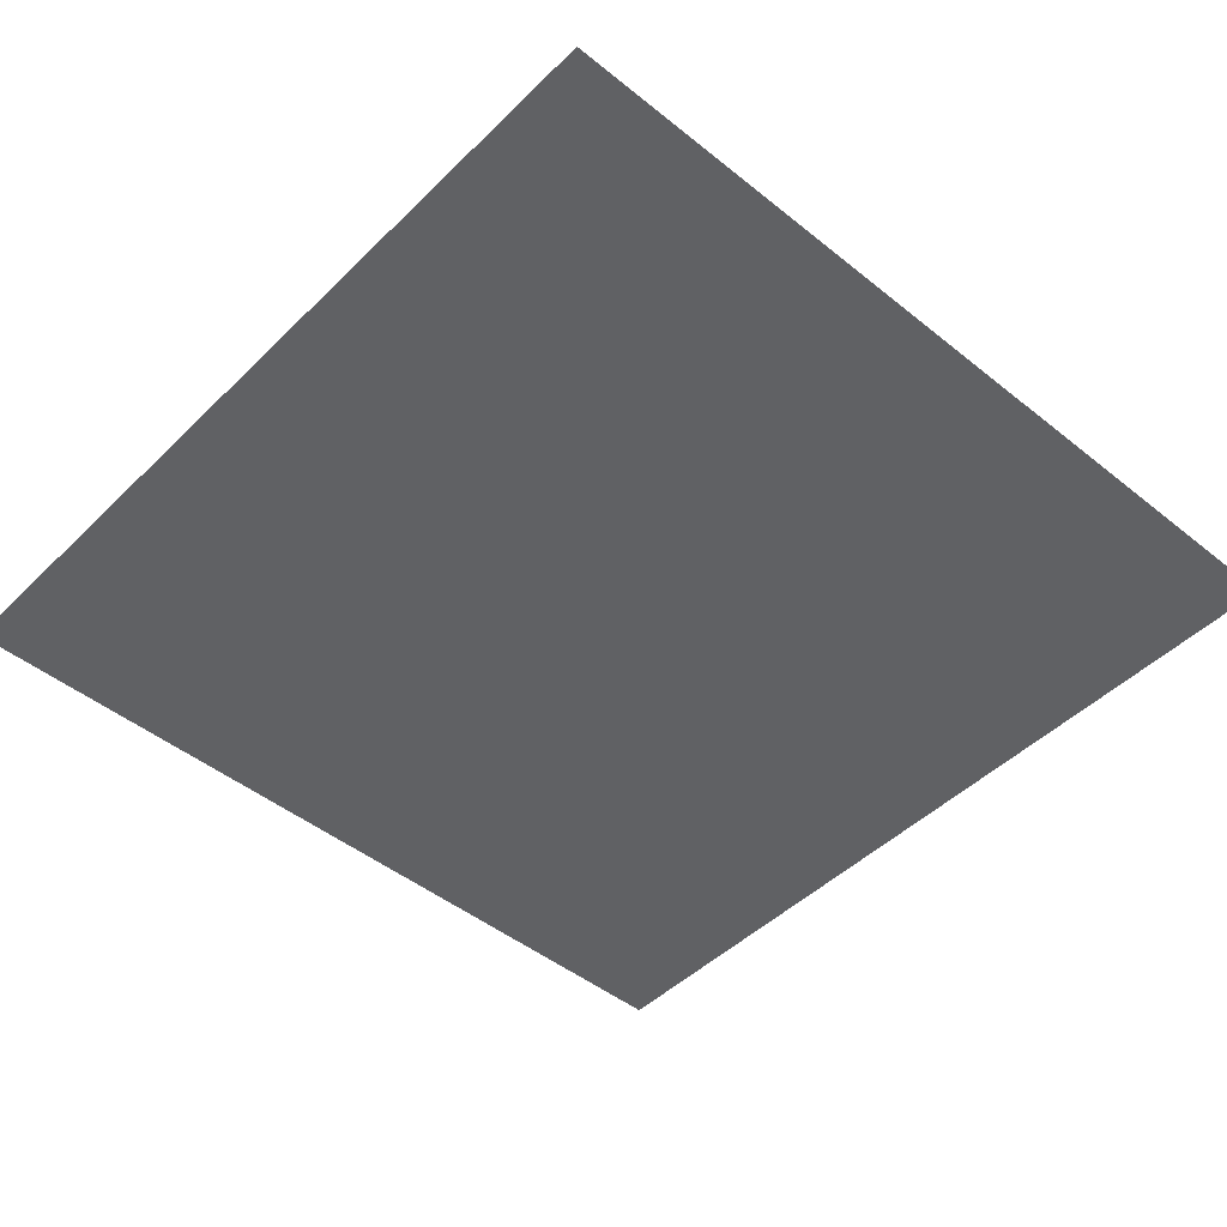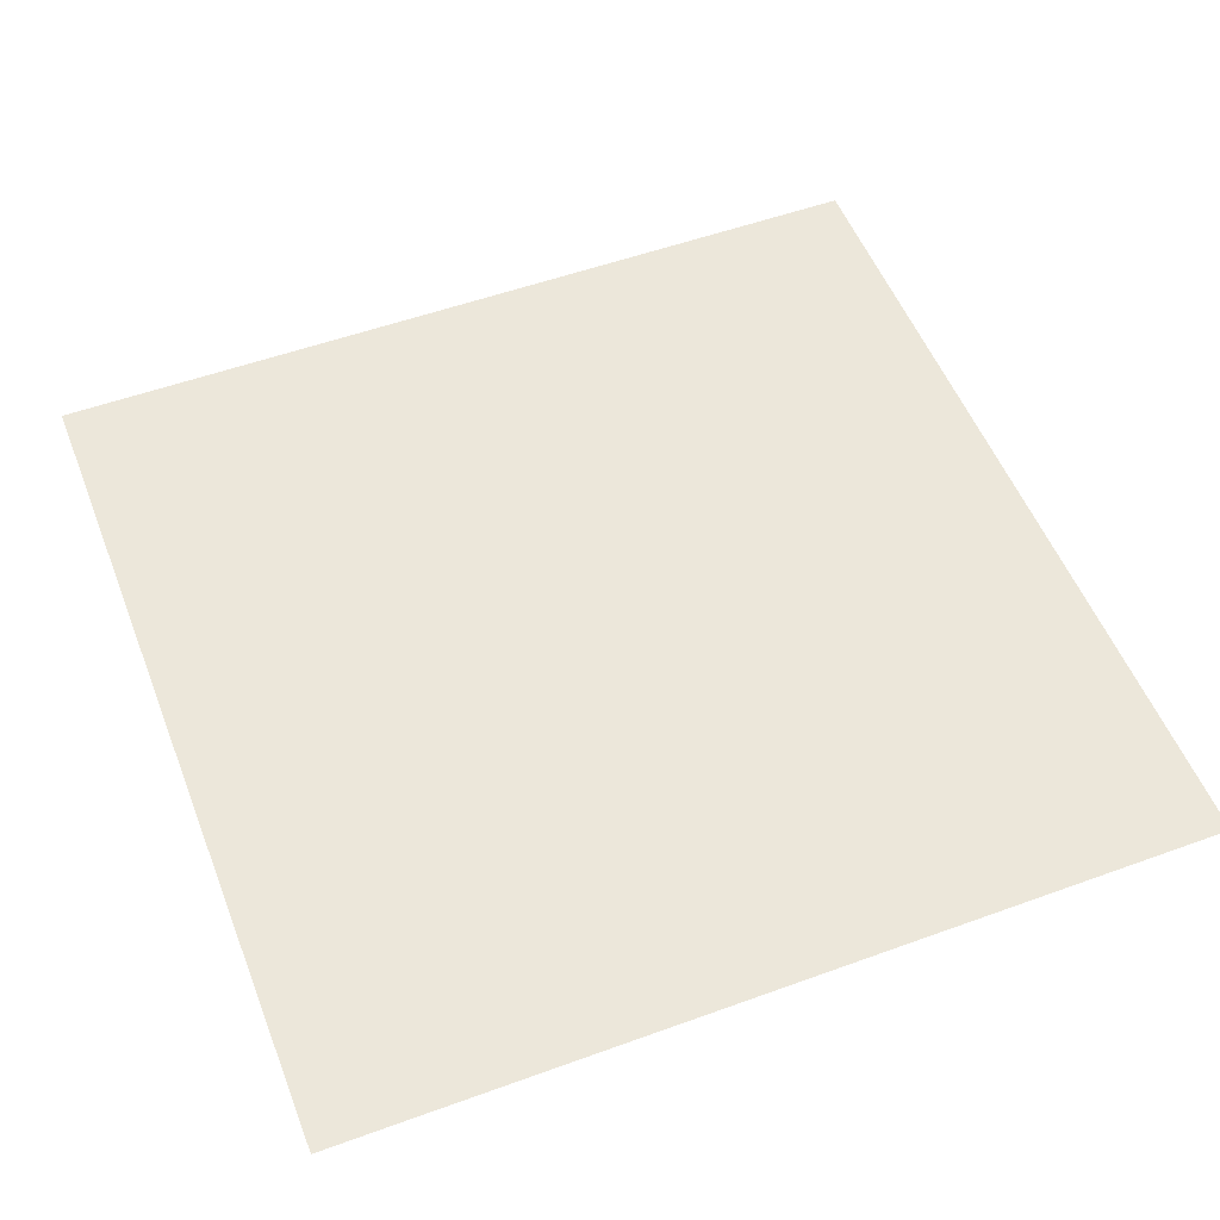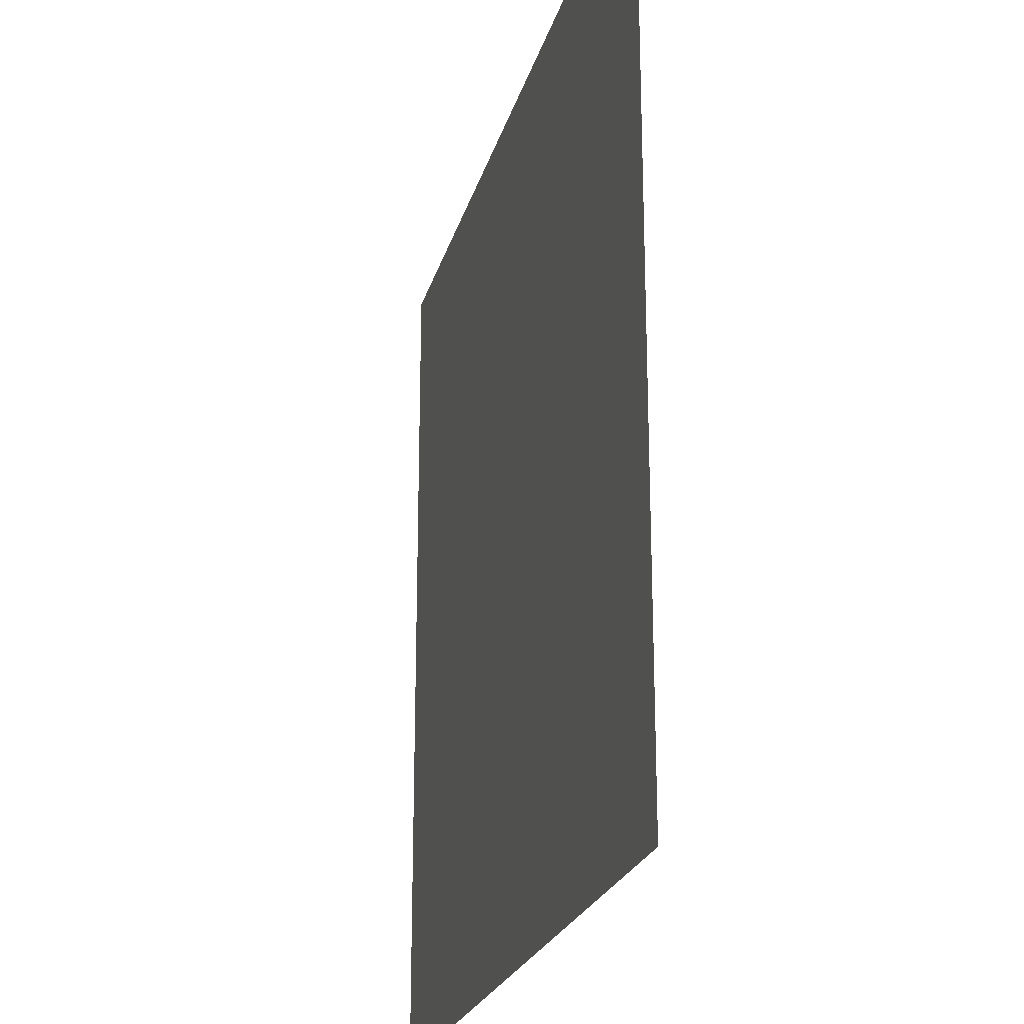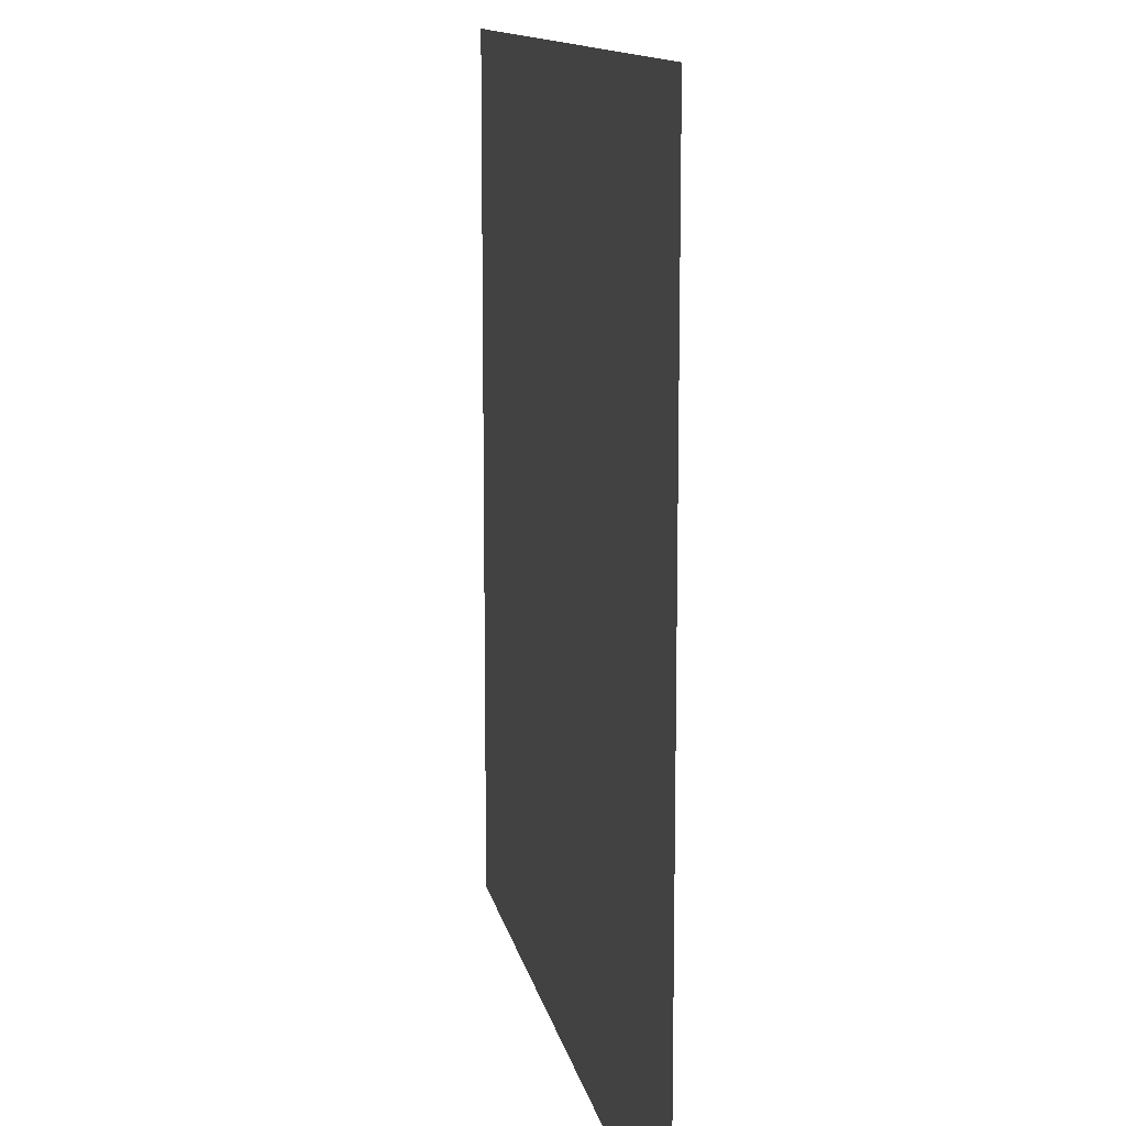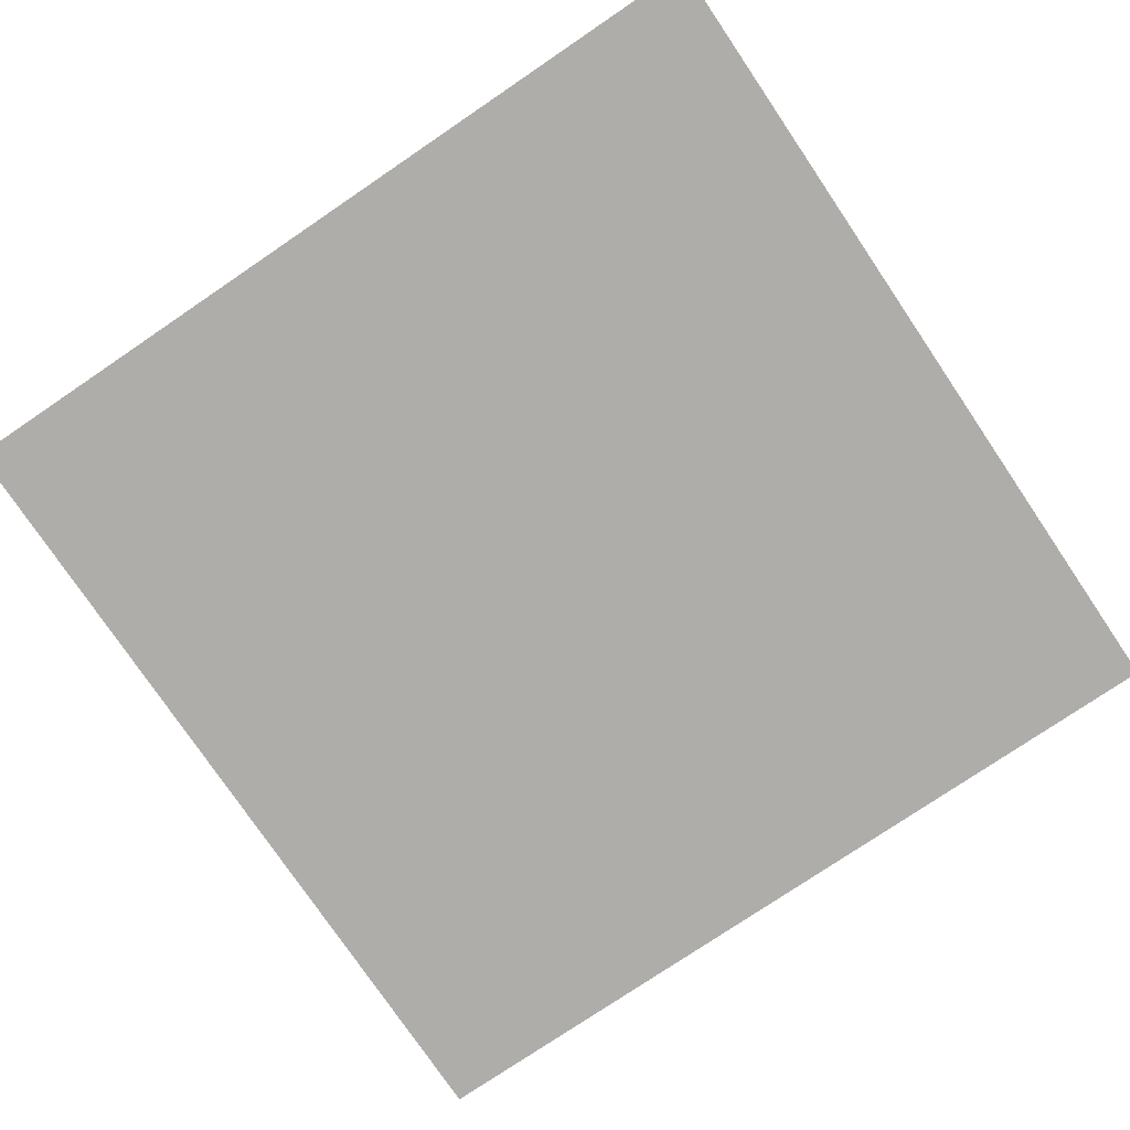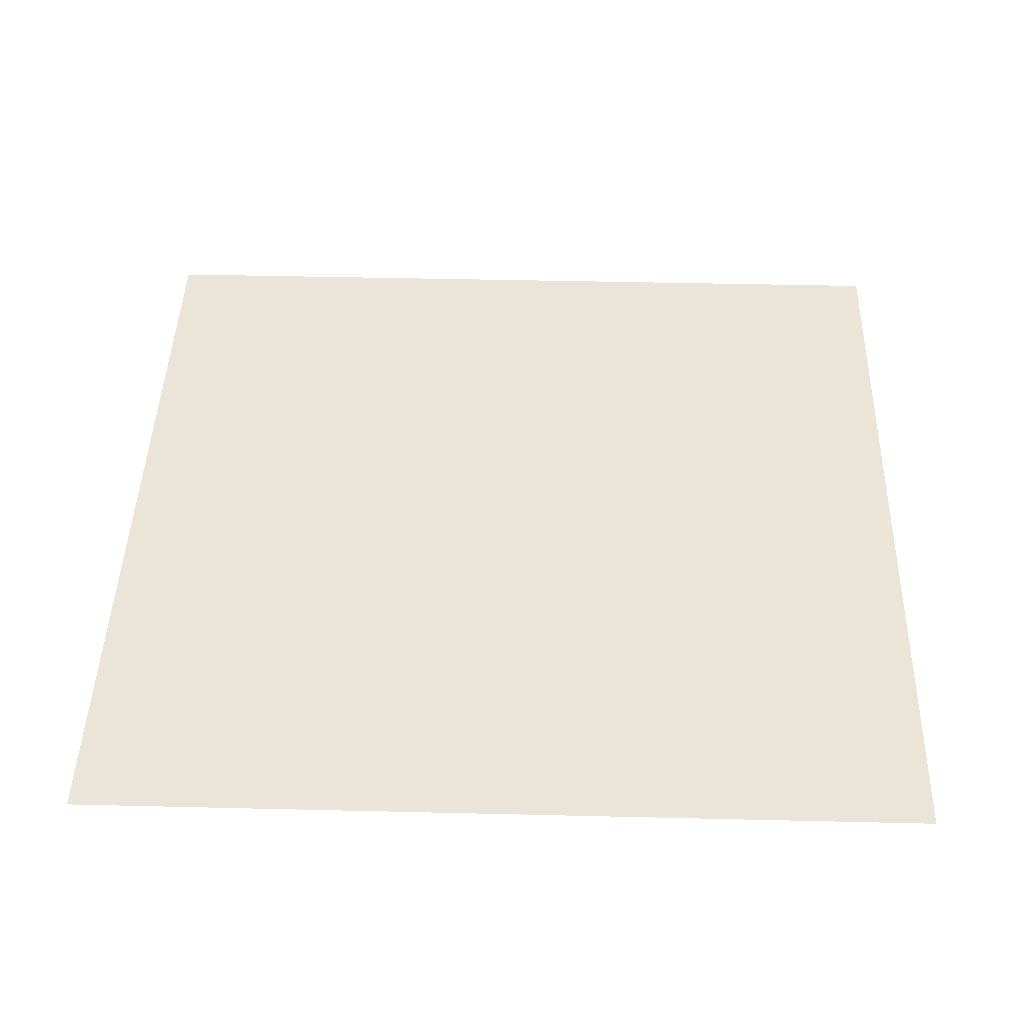
<metadata>
{"format":"obj","ext":"obj","renderer":"f3d","projection":"perspective","resolution":1024,"background":"white","views":[{"elev":-46.9,"azim":-132.3,"up":"+Y"},{"elev":53.4,"azim":-111.2,"up":"+Y"},{"elev":-22.6,"azim":-103.9,"up":"+Z"},{"elev":12.3,"azim":79.5,"up":"+Z"},{"elev":-77.2,"azim":34.1,"up":"+Y"},{"elev":44.0,"azim":-88.4,"up":"+Y"}]}
</metadata>
<code>
o suelo_3.b
v -1.144 -0.003167 2.485
v -1.144 -0.003168 4.968
v 1.339 -0.003168 4.968
v 1.339 -0.003167 2.485
f 2 4 1
f 2 3 4

</code>
